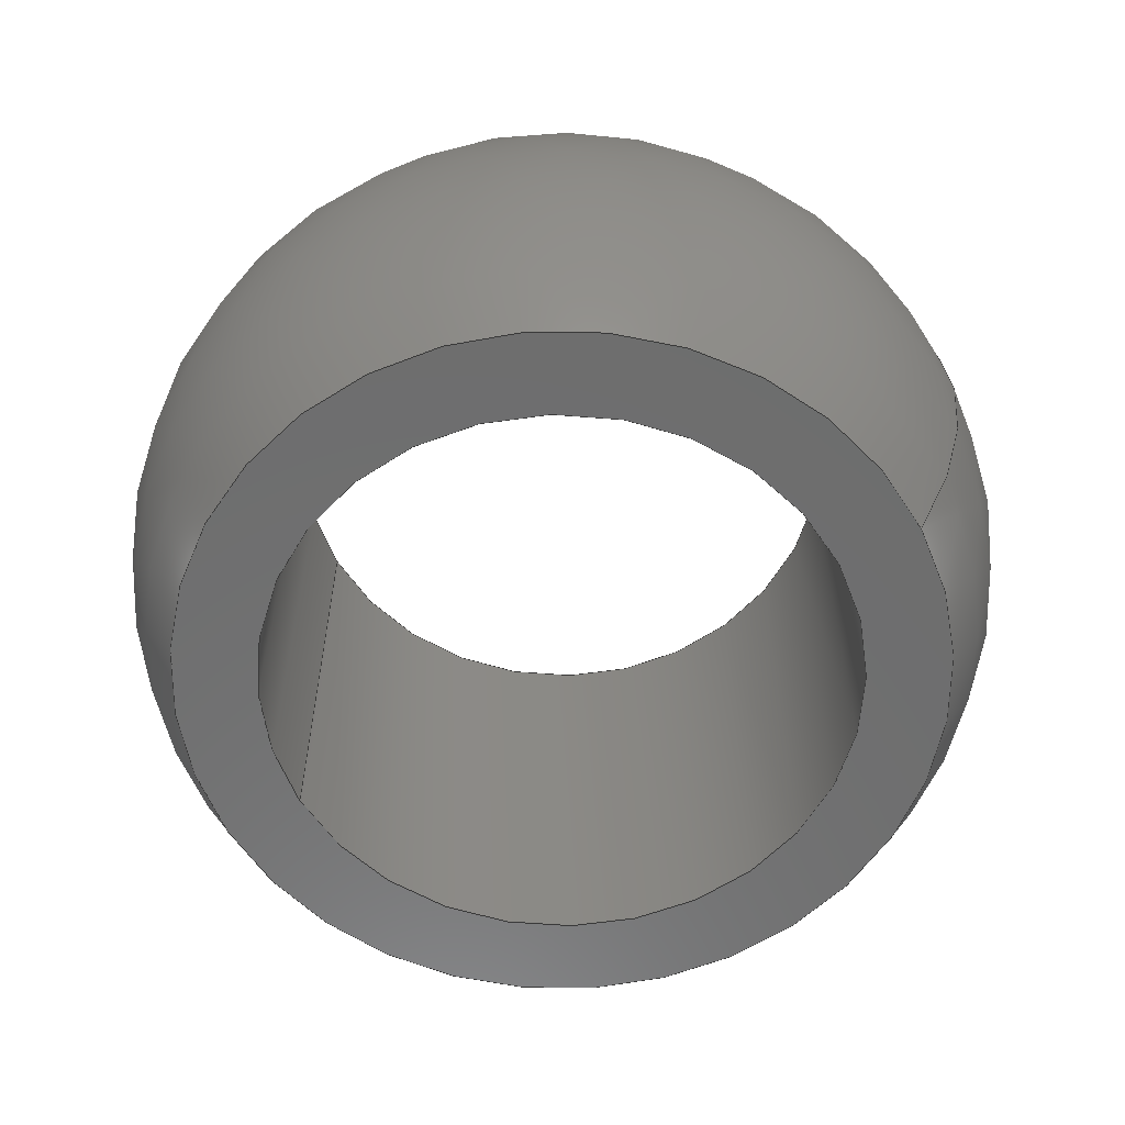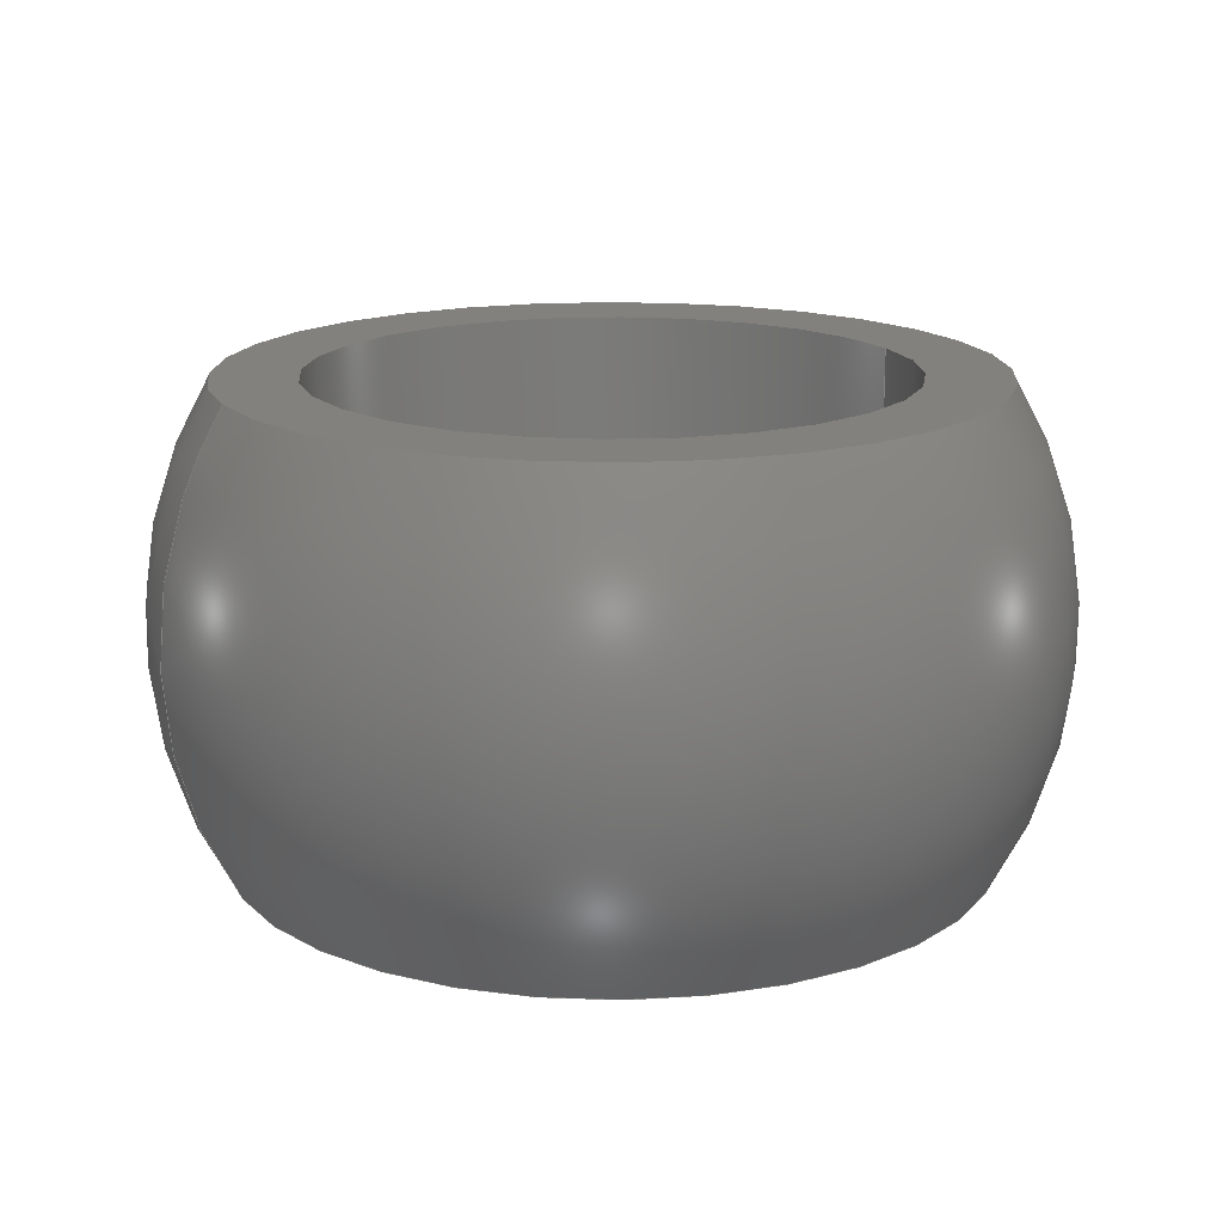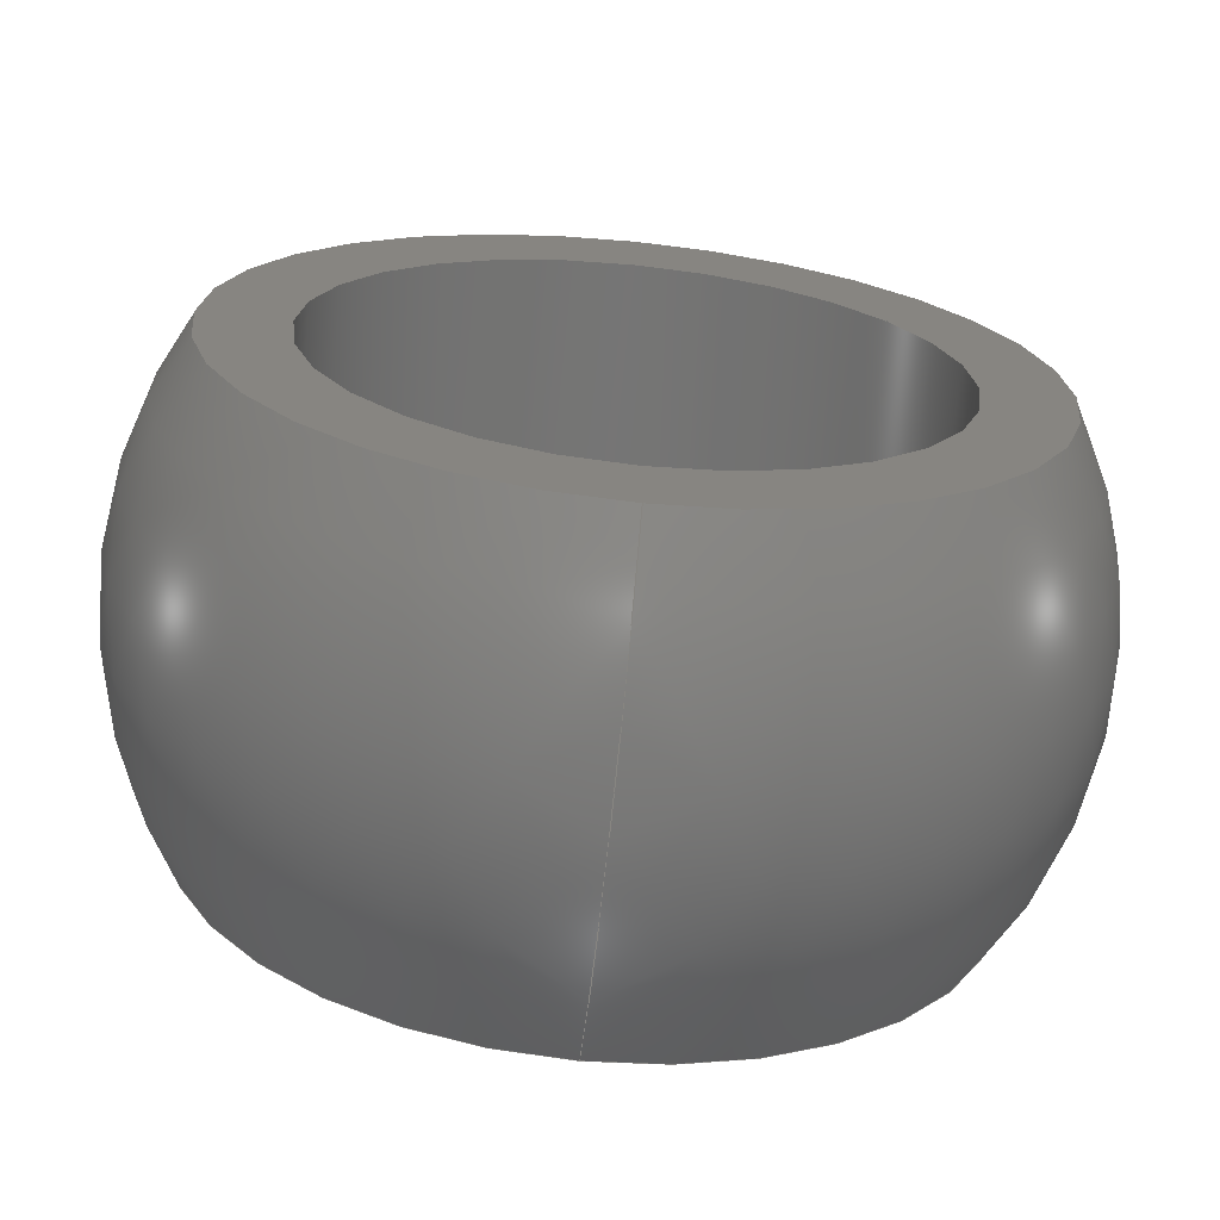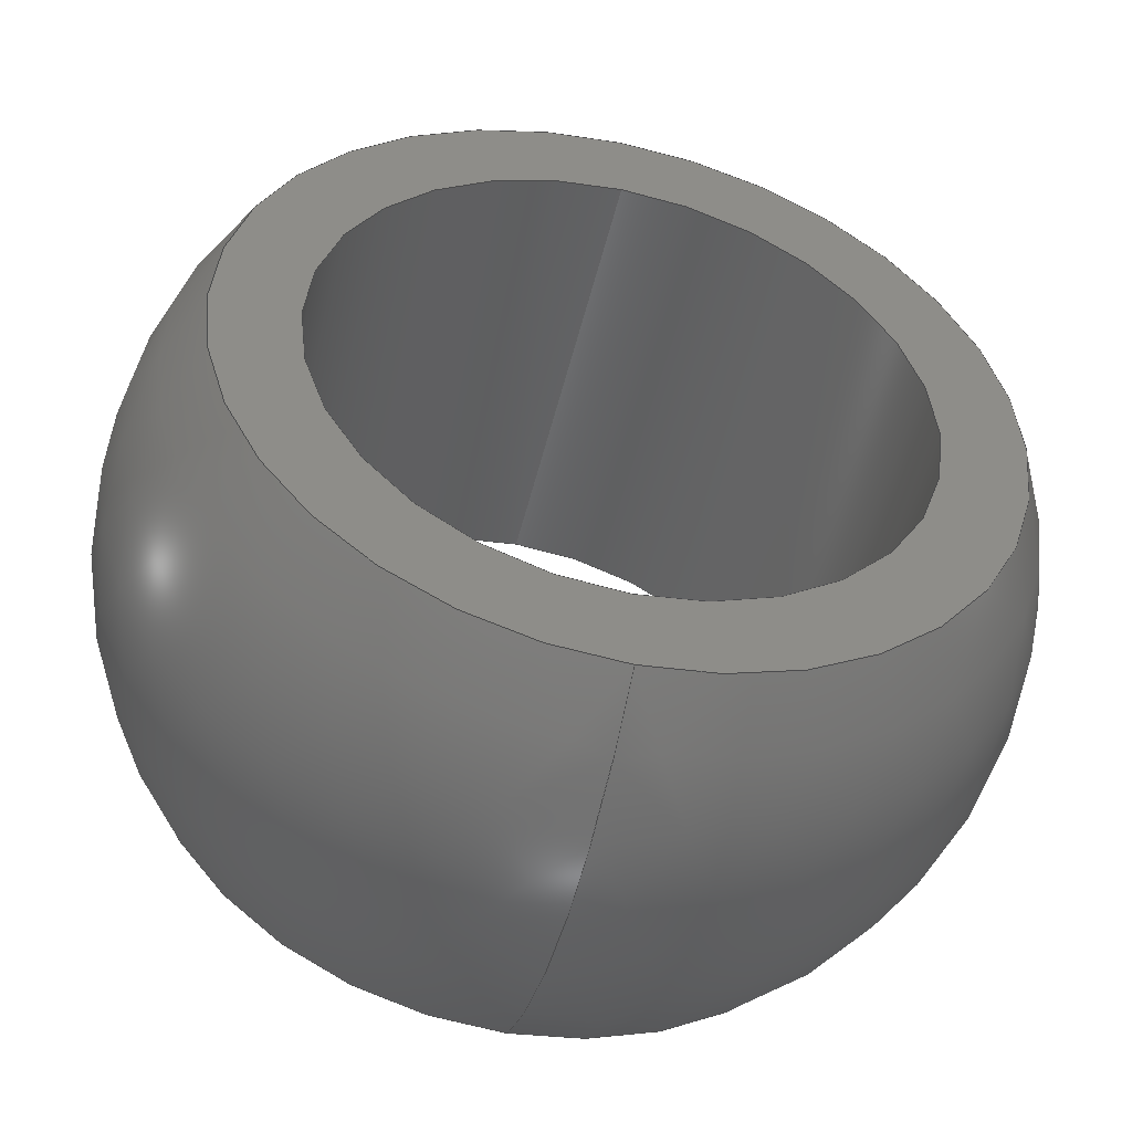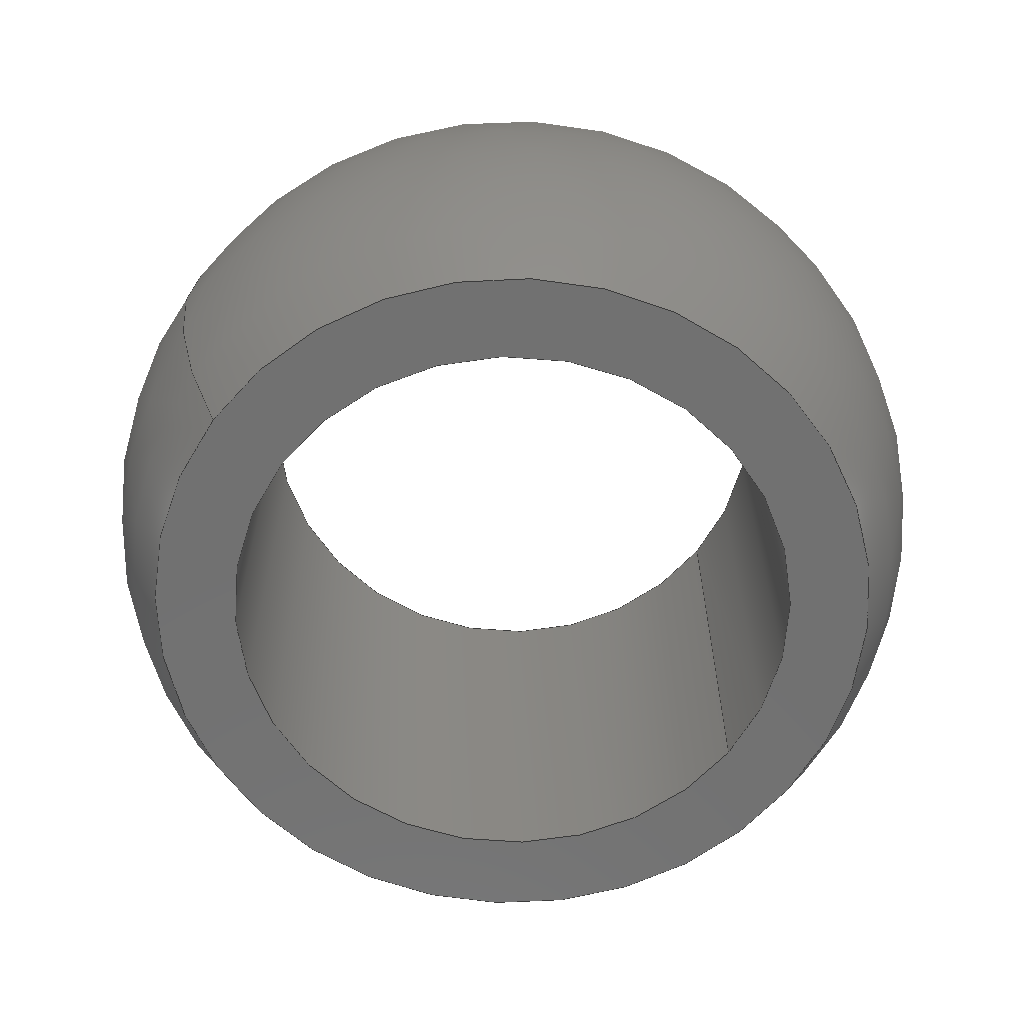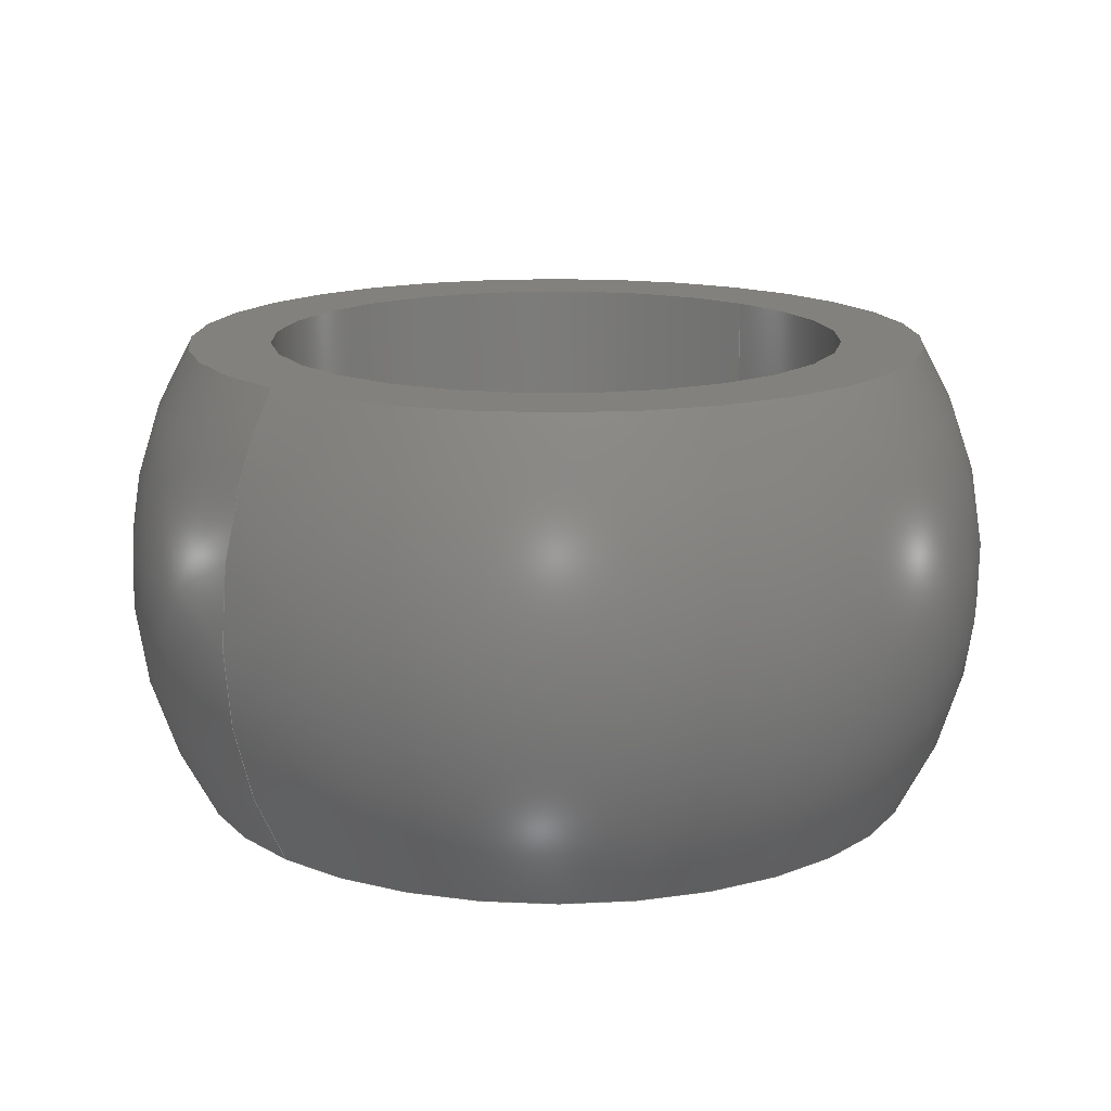
<metadata>
{"format":"step","ext":"step","renderer":"f3d","projection":"perspective","resolution":1024,"background":"white","views":[{"elev":-59.6,"azim":-62.4,"up":"+Z"},{"elev":16.3,"azim":66.1,"up":"+Z"},{"elev":-68.3,"azim":-5.8,"up":"+Y"},{"elev":-48.5,"azim":166.7,"up":"+Y"},{"elev":-63.1,"azim":53.5,"up":"+Z"},{"elev":15.4,"azim":44.6,"up":"+Z"}]}
</metadata>
<code>
ISO-10303-21;
DATA;
#1=SHAPE_REPRESENTATION_RELATIONSHIP('SRR','None',#100,#2);
#2=ADVANCED_BREP_SHAPE_REPRESENTATION($,(#49),#91);
#3=STYLED_ITEM($,(#108),#49);
#4=SPHERICAL_SURFACE($,#58,12);
#5=PLANE($,#54);
#6=PLANE($,#56);
#7=FACE_BOUND($,#16,.T.);
#8=FACE_BOUND($,#18,.T.);
#9=FACE_BOUND($,#20,.T.);
#10=FACE_BOUND($,#22,.T.);
#11=FACE_OUTER_BOUND($,#15,.T.);
#12=FACE_OUTER_BOUND($,#17,.T.);
#13=FACE_OUTER_BOUND($,#19,.T.);
#14=FACE_OUTER_BOUND($,#21,.T.);
#15=EDGE_LOOP($,(#35));
#16=EDGE_LOOP($,(#36));
#17=EDGE_LOOP($,(#37));
#18=EDGE_LOOP($,(#38));
#19=EDGE_LOOP($,(#39));
#20=EDGE_LOOP($,(#40));
#21=EDGE_LOOP($,(#41));
#22=EDGE_LOOP($,(#42));
#23=CIRCLE($,#52,7.94);
#24=CIRCLE($,#53,7.94);
#25=CIRCLE($,#55,10.18);
#26=CIRCLE($,#57,10.18);
#27=VERTEX_POINT($,#79);
#28=VERTEX_POINT($,#81);
#29=VERTEX_POINT($,#84);
#30=VERTEX_POINT($,#87);
#31=EDGE_CURVE($,#27,#27,#23,.T.);
#32=EDGE_CURVE($,#28,#28,#24,.T.);
#33=EDGE_CURVE($,#29,#29,#25,.T.);
#34=EDGE_CURVE($,#30,#30,#26,.T.);
#35=ORIENTED_EDGE($,*,*,#31,.T.);
#36=ORIENTED_EDGE($,*,*,#32,.T.);
#37=ORIENTED_EDGE($,*,*,#33,.F.);
#38=ORIENTED_EDGE($,*,*,#31,.F.);
#39=ORIENTED_EDGE($,*,*,#34,.F.);
#40=ORIENTED_EDGE($,*,*,#32,.F.);
#41=ORIENTED_EDGE($,*,*,#34,.T.);
#42=ORIENTED_EDGE($,*,*,#33,.T.);
#43=CYLINDRICAL_SURFACE($,#51,7.94);
#44=ADVANCED_FACE($,(#11,#7),#43,.F.);
#45=ADVANCED_FACE($,(#12,#8),#5,.T.);
#46=ADVANCED_FACE($,(#13,#9),#6,.T.);
#47=ADVANCED_FACE($,(#14,#10),#4,.T.);
#48=CLOSED_SHELL($,(#44,#45,#46,#47));
#49=MANIFOLD_SOLID_BREP('Solid1',#48);
#50=AXIS2_PLACEMENT_3D('placement',#77,#59,#60);
#51=AXIS2_PLACEMENT_3D($,#78,#61,#62);
#52=AXIS2_PLACEMENT_3D($,#80,#63,#64);
#53=AXIS2_PLACEMENT_3D($,#82,#65,#66);
#54=AXIS2_PLACEMENT_3D($,#83,#67,#68);
#55=AXIS2_PLACEMENT_3D($,#85,#69,#70);
#56=AXIS2_PLACEMENT_3D($,#86,#71,#72);
#57=AXIS2_PLACEMENT_3D($,#88,#73,#74);
#58=AXIS2_PLACEMENT_3D($,#89,#75,#76);
#59=DIRECTION('axis',(0,0,1));
#60=DIRECTION('refdir',(1,0,0));
#61=DIRECTION('center_axis',(0,0,-1));
#62=DIRECTION('ref_axis',(0,-1,0));
#63=DIRECTION('center_axis',(0,0,1));
#64=DIRECTION('ref_axis',(0,-1,0));
#65=DIRECTION('center_axis',(0,0,-1));
#66=DIRECTION('ref_axis',(0,-1,0));
#67=DIRECTION('center_axis',(0,0,1));
#68=DIRECTION('ref_axis',(1,0,0));
#69=DIRECTION('center_axis',(0,0,-1));
#70=DIRECTION('ref_axis',(0,-1,0));
#71=DIRECTION('center_axis',(0,0,-1));
#72=DIRECTION('ref_axis',(-1,0,0));
#73=DIRECTION('center_axis',(0,0,1));
#74=DIRECTION('ref_axis',(0,1,0));
#75=DIRECTION('center_axis',(6.123e-17,0,1));
#76=DIRECTION('ref_axis',(1,0,0));
#77=CARTESIAN_POINT('',(0,0,0));
#78=CARTESIAN_POINT('Origin',(-1.47e-15,2.939e-15,
11));
#79=CARTESIAN_POINT('',(-2.442e-15,7.94,17.35));
#80=CARTESIAN_POINT('Origin',(-1.47e-15,2.939e-15,
17.35));
#81=CARTESIAN_POINT('',(-4.972e-16,7.94,4.65));
#82=CARTESIAN_POINT('Origin',(-1.47e-15,2.939e-15,
4.65));
#83=CARTESIAN_POINT('Origin',(-3.888e-16,1.166e-15,
17.35));
#84=CARTESIAN_POINT('',(-1.166e-15,-10.18,17.35));
#85=CARTESIAN_POINT('Origin',(-3.888e-16,1.166e-15,
17.35));
#86=CARTESIAN_POINT('Origin',(3.888e-16,-1.166e-15,
4.65));
#87=CARTESIAN_POINT('',(1.636e-15,-10.18,4.65));
#88=CARTESIAN_POINT('Origin',(3.888e-16,-1.166e-15,
4.65));
#89=CARTESIAN_POINT('Origin',(0,0,11));
#90=UNCERTAINTY_MEASURE_WITH_UNIT(LENGTH_MEASURE(0.01),#92,
'DISTANCE_ACCURACY_VALUE',
'Maximum model space distance between geometric entities at asserted c
onnectivities');
#91=(
GEOMETRIC_REPRESENTATION_CONTEXT(3)
GLOBAL_UNCERTAINTY_ASSIGNED_CONTEXT((#90))
GLOBAL_UNIT_ASSIGNED_CONTEXT((#92,#95,#93))
REPRESENTATION_CONTEXT('','3D')
);
#92=(
LENGTH_UNIT()
NAMED_UNIT(*)
SI_UNIT(.MILLI.,.METRE.)
);
#93=(
NAMED_UNIT(*)
SI_UNIT($,.STERADIAN.)
SOLID_ANGLE_UNIT()
);
#94=DIMENSIONAL_EXPONENTS(0,0,0,0,0,0,0);
#95=(
CONVERSION_BASED_UNIT('degree',#97)
NAMED_UNIT(#94)
PLANE_ANGLE_UNIT()
);
#96=(
NAMED_UNIT(*)
PLANE_ANGLE_UNIT()
SI_UNIT($,.RADIAN.)
);
#97=PLANE_ANGLE_MEASURE_WITH_UNIT(PLANE_ANGLE_MEASURE(0.01745),#96);
#98=SHAPE_DEFINITION_REPRESENTATION(#99,#100);
#99=PRODUCT_DEFINITION_SHAPE('',$,#102);
#100=SHAPE_REPRESENTATION('',(#50),#91);
#101=PRODUCT_DEFINITION_CONTEXT('3D Mechanical Parts',#105,'design');
#102=PRODUCT_DEFINITION('EFOI-10_Spherical Bearing',
'EFOI-10_Spherical Bearing',#103,#101);
#103=PRODUCT_DEFINITION_FORMATION('',$,#107);
#104=APPLICATION_PROTOCOL_DEFINITION('international standard',
'automotive_design',2009,#105);
#105=APPLICATION_CONTEXT(
'Core Data for Automotive Mechanical Design Process');
#106=PRODUCT_CONTEXT('3D Mechanical Parts',#105,'mechanical');
#107=PRODUCT('EFOI-10_Spherical Bearing','EFOI-10_Spherical Bearing',$,
(#106));
#108=PRESENTATION_STYLE_ASSIGNMENT((#109));
#109=SURFACE_STYLE_USAGE(.BOTH.,#110);
#110=SURFACE_SIDE_STYLE($,(#111));
#111=SURFACE_STYLE_FILL_AREA(#112);
#112=FILL_AREA_STYLE($,(#113));
#113=FILL_AREA_STYLE_COLOUR($,#114);
#114=COLOUR_RGB('',0.8275,0.7686,0.4196);
ENDSEC;
END-ISO-10303-21;

</code>
